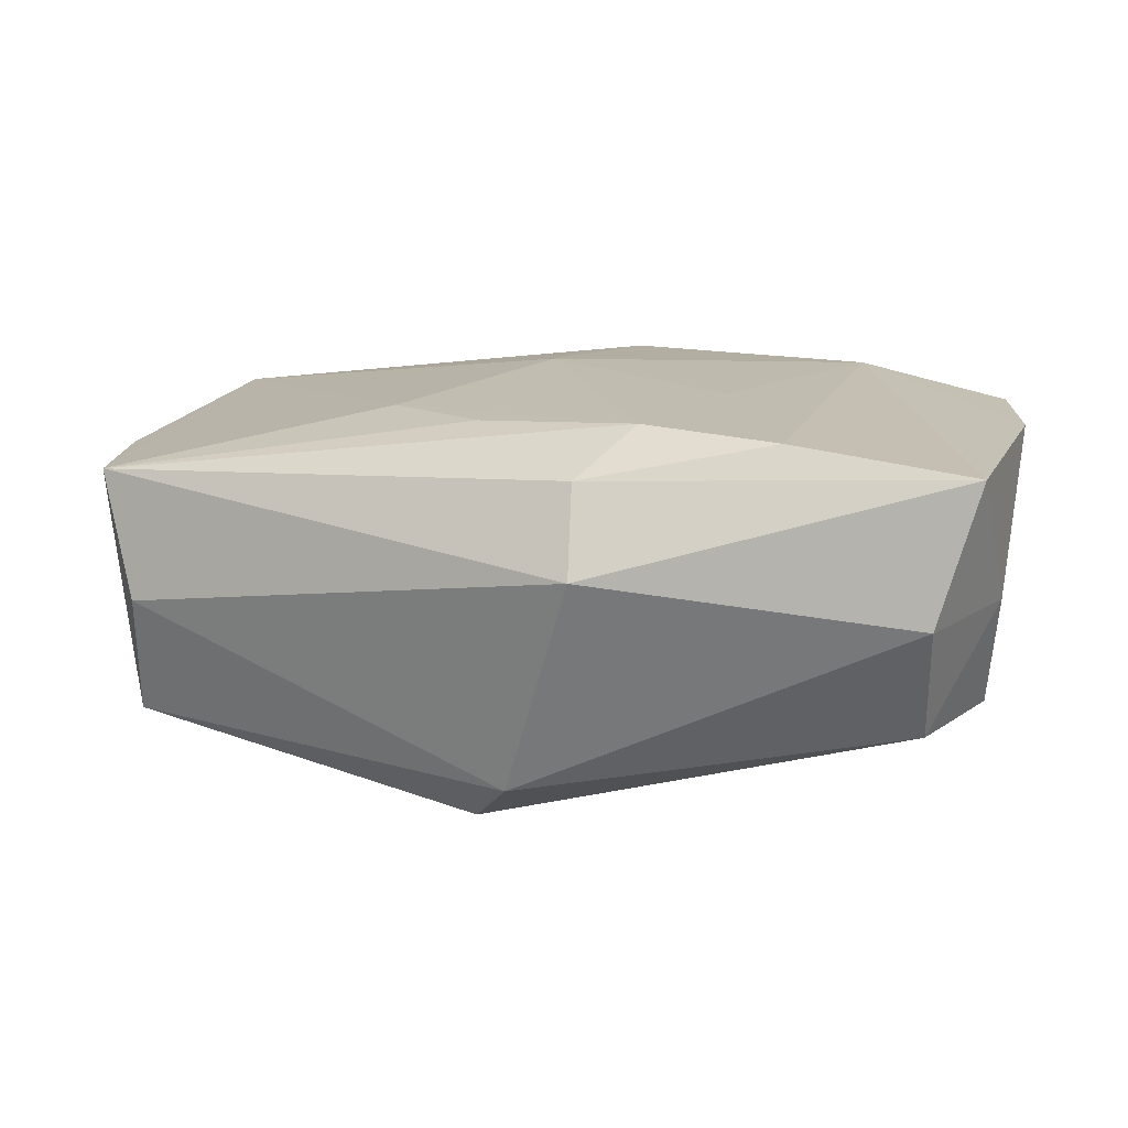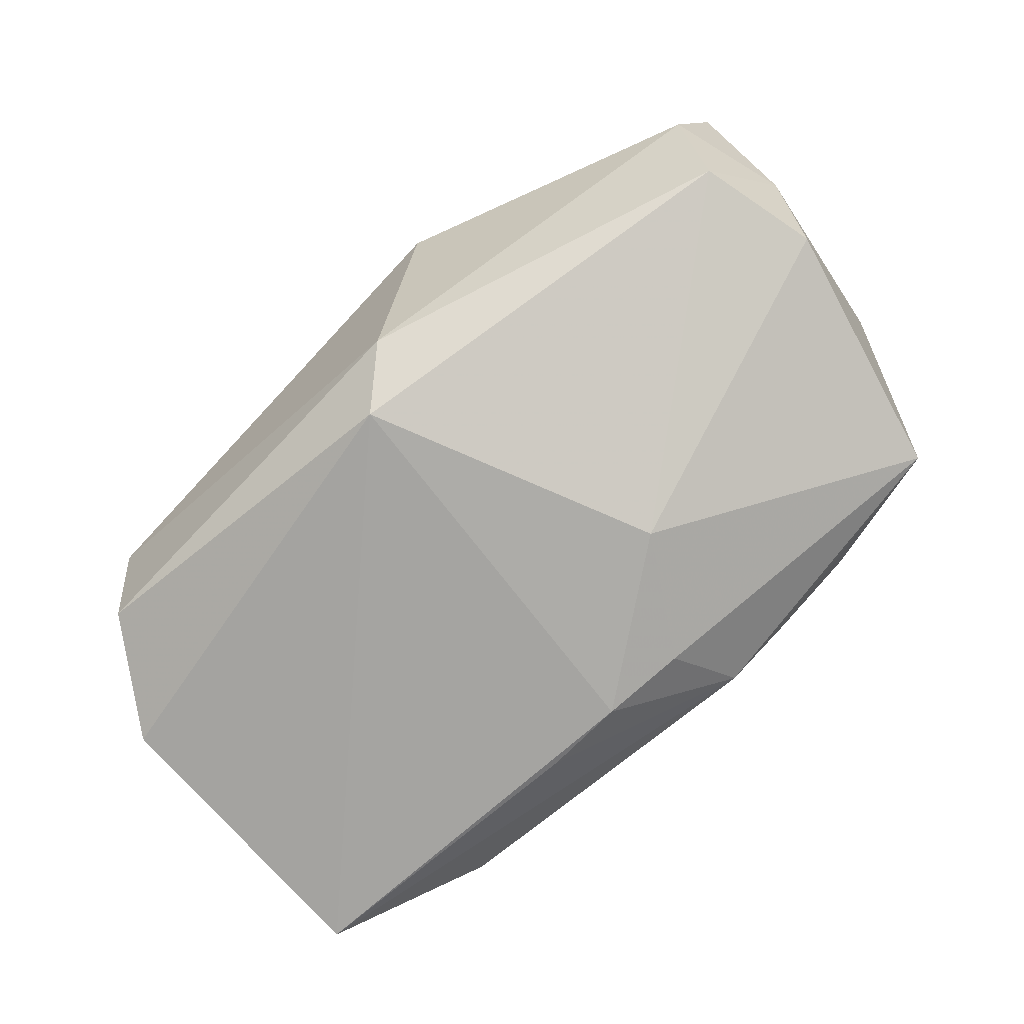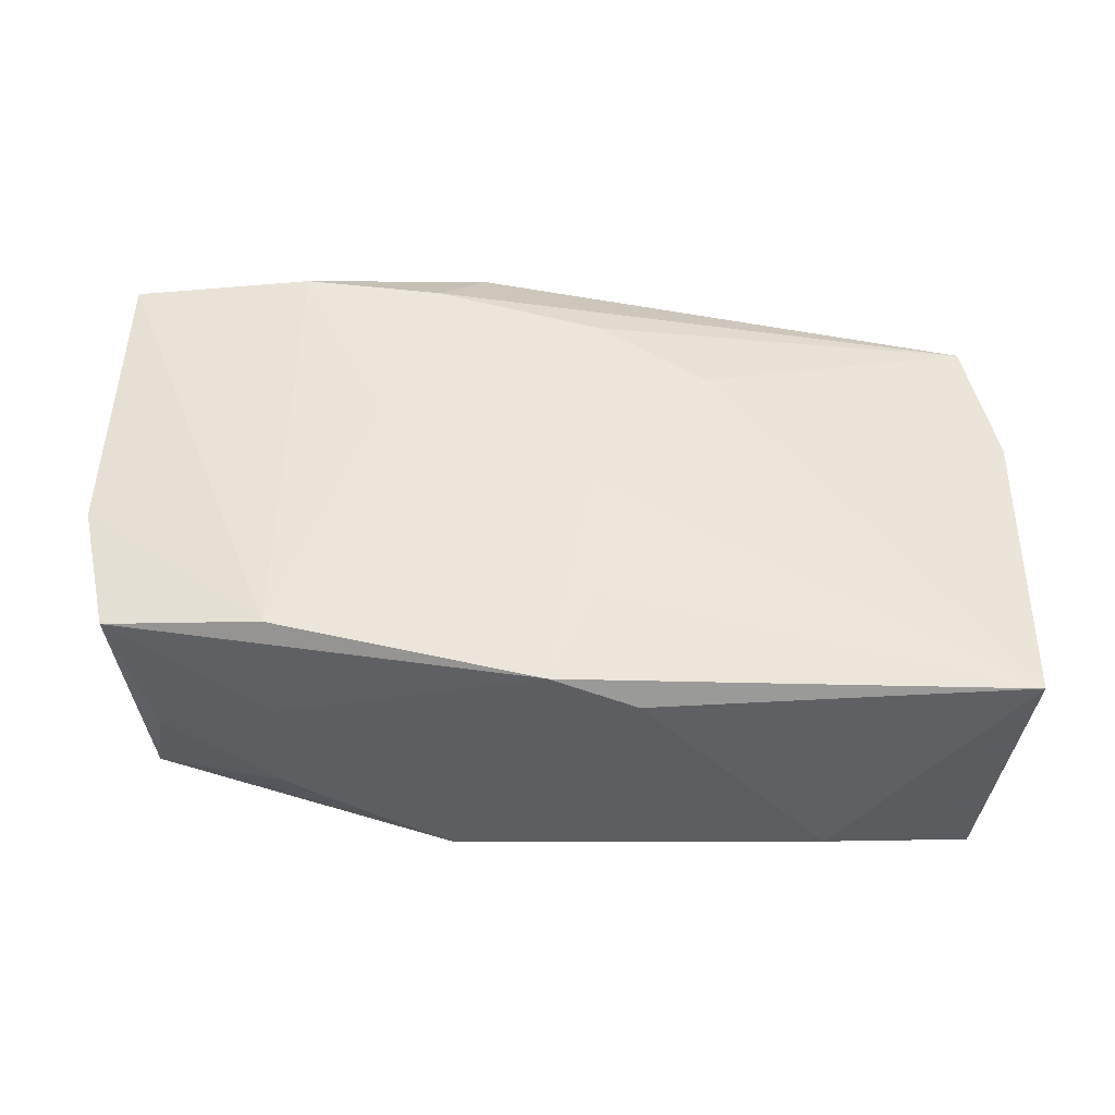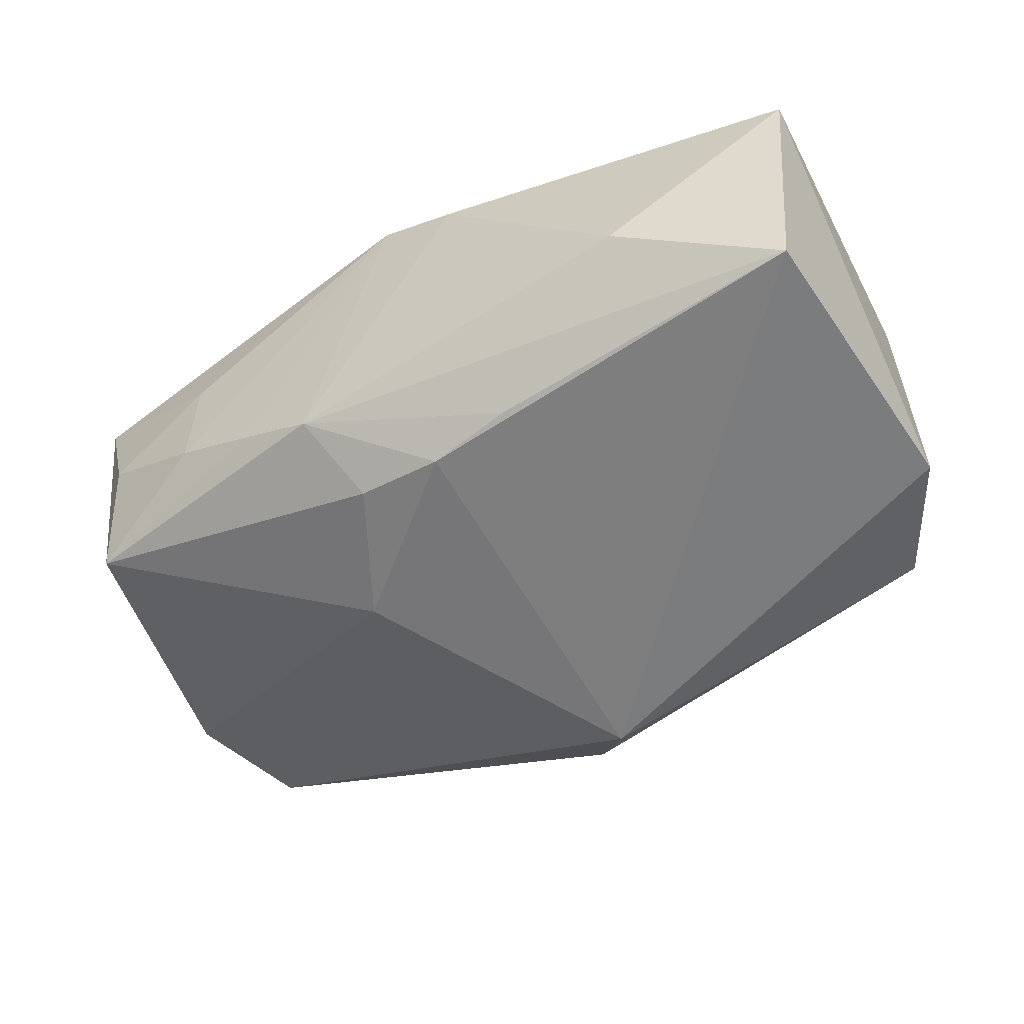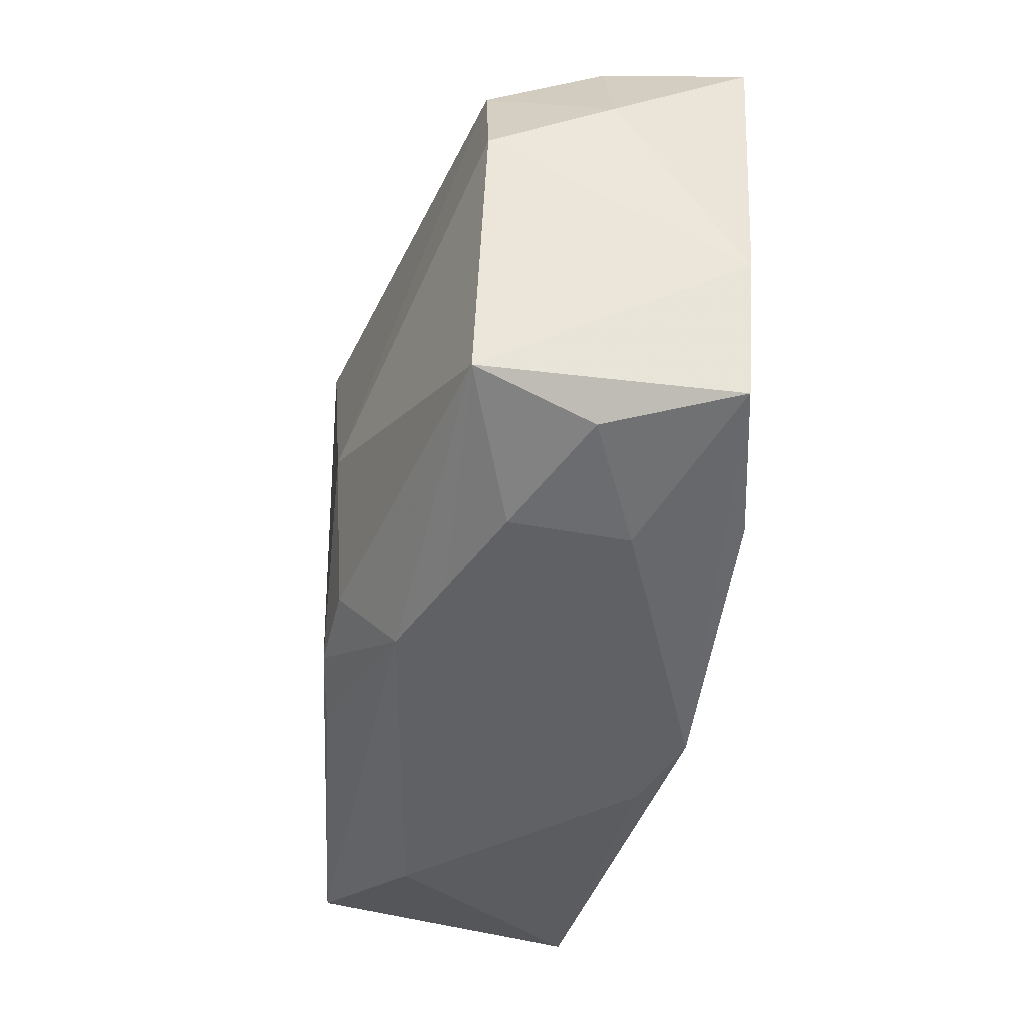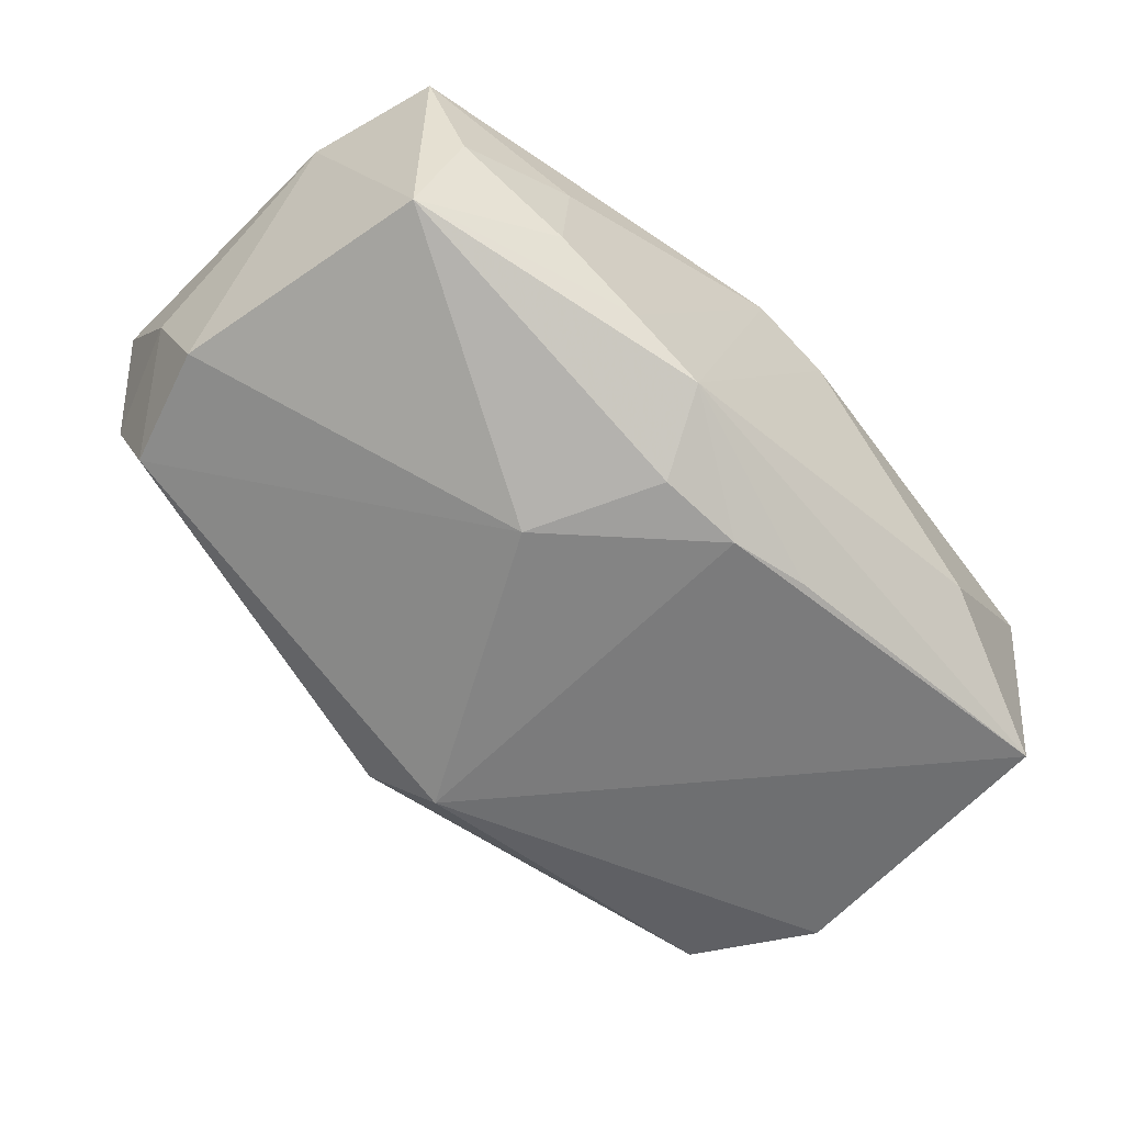
<metadata>
{"format":"obj","ext":"obj","renderer":"f3d","projection":"perspective","resolution":1024,"background":"white","views":[{"elev":16.9,"azim":-163.8,"up":"+Z"},{"elev":-77.7,"azim":-143.3,"up":"+Z"},{"elev":48.4,"azim":0.8,"up":"+Z"},{"elev":-55.7,"azim":27.6,"up":"+Z"},{"elev":-42.4,"azim":-97.6,"up":"+Y"},{"elev":-60.5,"azim":-46.0,"up":"+Z"}]}
</metadata>
<code>
v -0.006065 -0.01522 -0.01553
v -0.03518 -0.01718 0.01185
v -0.0221 -0.02047 0.005431
v 0.03413 0.01661 0.009017
v -0.007168 0.02198 0.01232
v -0.01085 0.01663 0.0157
v 0.008001 -0.0168 -0.01547
v -0.01468 0.002918 0.0153
v 0.001112 -0.01564 -0.01629
v -0.03701 0.01839 0.0137
v -0.03401 0.02064 0.002553
v -0.03799 0.01078 0.002496
v -0.008803 -0.02126 -0.01096
v 0.03691 -0.02002 0.008778
v 0.03691 0.005543 0.008487
v 0.03691 0.006346 -0.0127
v -0.03185 -0.01843 0.001299
v -0.001873 0.02229 -0.01289
v 0.02094 -0.009078 0.012
v 0.002886 0.01376 0.01444
v -0.0009152 -0.02338 0.01354
v -0.01516 -0.0208 -0.007794
v 0.03423 -0.01865 -0.01354
v 0.01174 0.008149 0.0139
v -0.02219 0.01842 0.01535
v 0.005933 -0.02379 0.0107
v 0.02127 -0.02332 -0.007242
v -0.02256 -0.02012 -0.004015
v -0.008049 0.02619 0.005737
v 0.001881 0.01799 -0.01708
v -0.03355 -0.01527 -0.008003
v 0.002165 -0.005019 0.0157
v -0.02241 -0.01863 0.0141
v -0.03333 0.01646 -0.007165
v 0.002682 -0.01567 0.01433
v -0.03776 -0.006262 0.01221
v -0.03679 0.006561 -0.007382
v 0.03082 0.01925 -0.001207
v -0.01101 -0.004658 -0.01658
v 0.03177 0.01663 -0.01147
f 6 8 32
f 25 8 6
f 32 21 35
f 14 35 21
f 32 35 14
f 36 31 2
f 29 4 38
f 4 40 38
f 24 6 32
f 24 14 4
f 25 6 5
f 29 10 5
f 5 10 25
f 5 4 29
f 5 6 4
f 11 10 29
f 36 10 12
f 10 11 12
f 16 40 4
f 30 40 16
f 33 21 32
f 33 2 21
f 32 8 33
f 36 2 33
f 33 8 25
f 33 10 36
f 25 10 33
f 31 39 1
f 1 13 31
f 21 2 3
f 4 6 20
f 20 24 4
f 6 24 20
f 32 14 19
f 19 24 32
f 14 24 19
f 18 11 29
f 18 40 30
f 29 38 18
f 18 38 40
f 4 14 15
f 15 16 4
f 14 16 15
f 21 13 26
f 13 27 26
f 26 14 21
f 26 27 14
f 23 16 14
f 14 27 23
f 30 16 23
f 23 13 7
f 23 27 13
f 9 1 39
f 7 13 9
f 13 1 9
f 9 39 30
f 30 23 9
f 9 23 7
f 22 13 21
f 31 13 22
f 30 39 34
f 34 18 30
f 34 12 11
f 11 18 34
f 17 2 31
f 17 3 2
f 37 34 39
f 12 34 37
f 37 39 31
f 37 31 36
f 36 12 37
f 3 17 28
f 21 3 28
f 28 22 21
f 31 22 28
f 28 17 31

</code>
